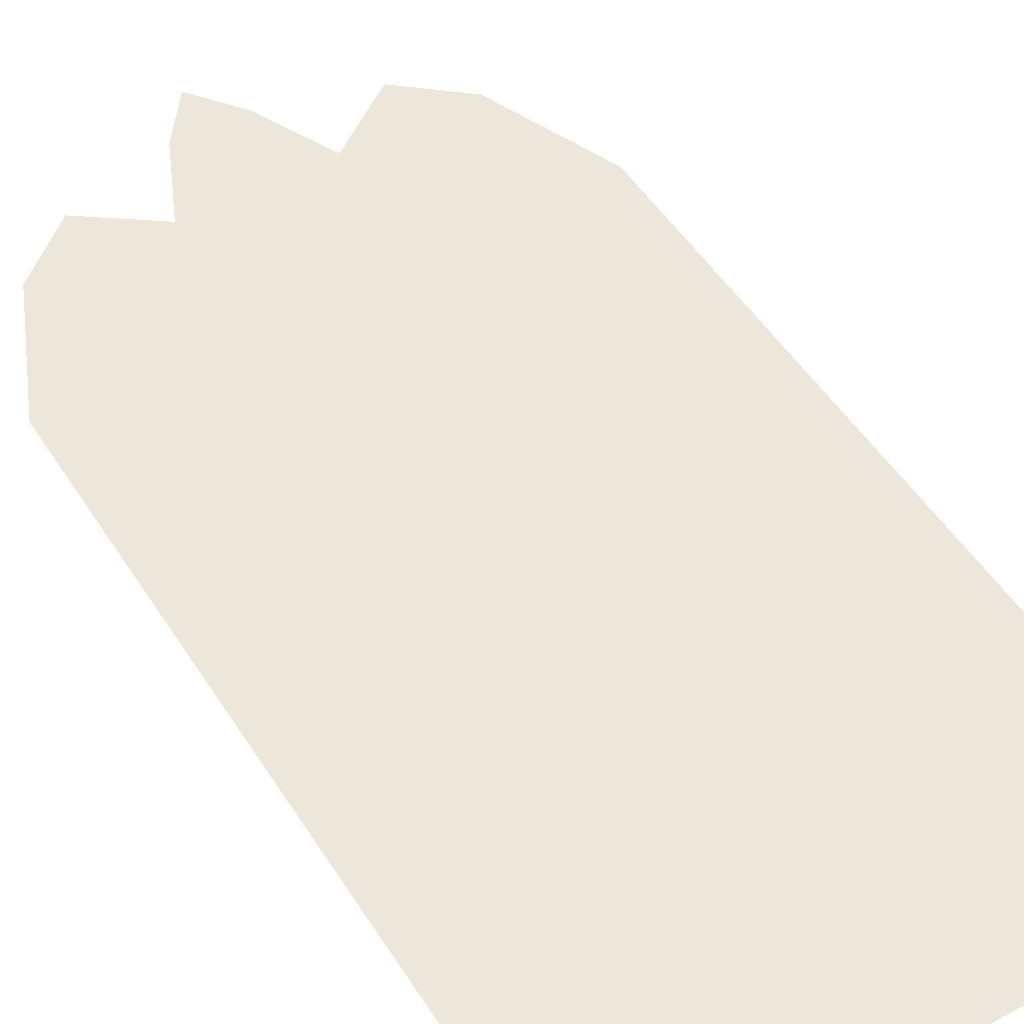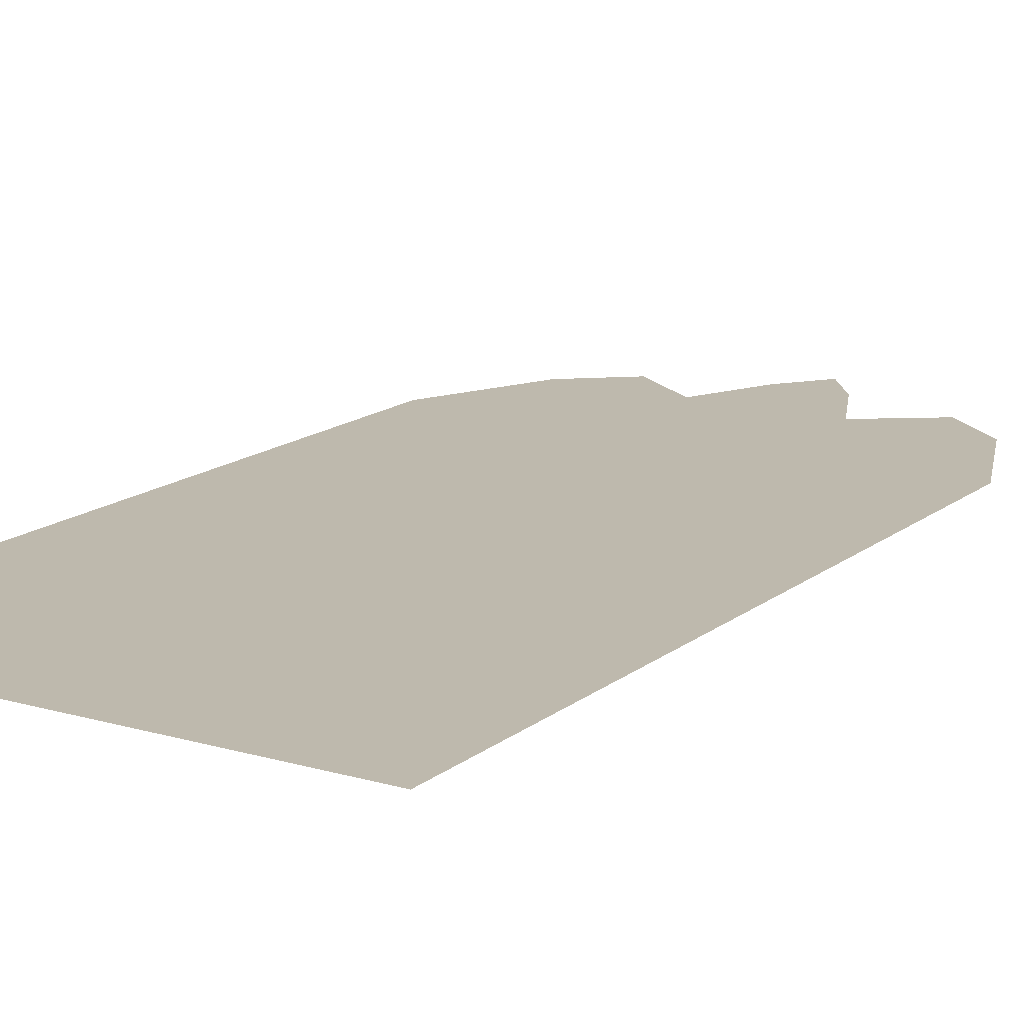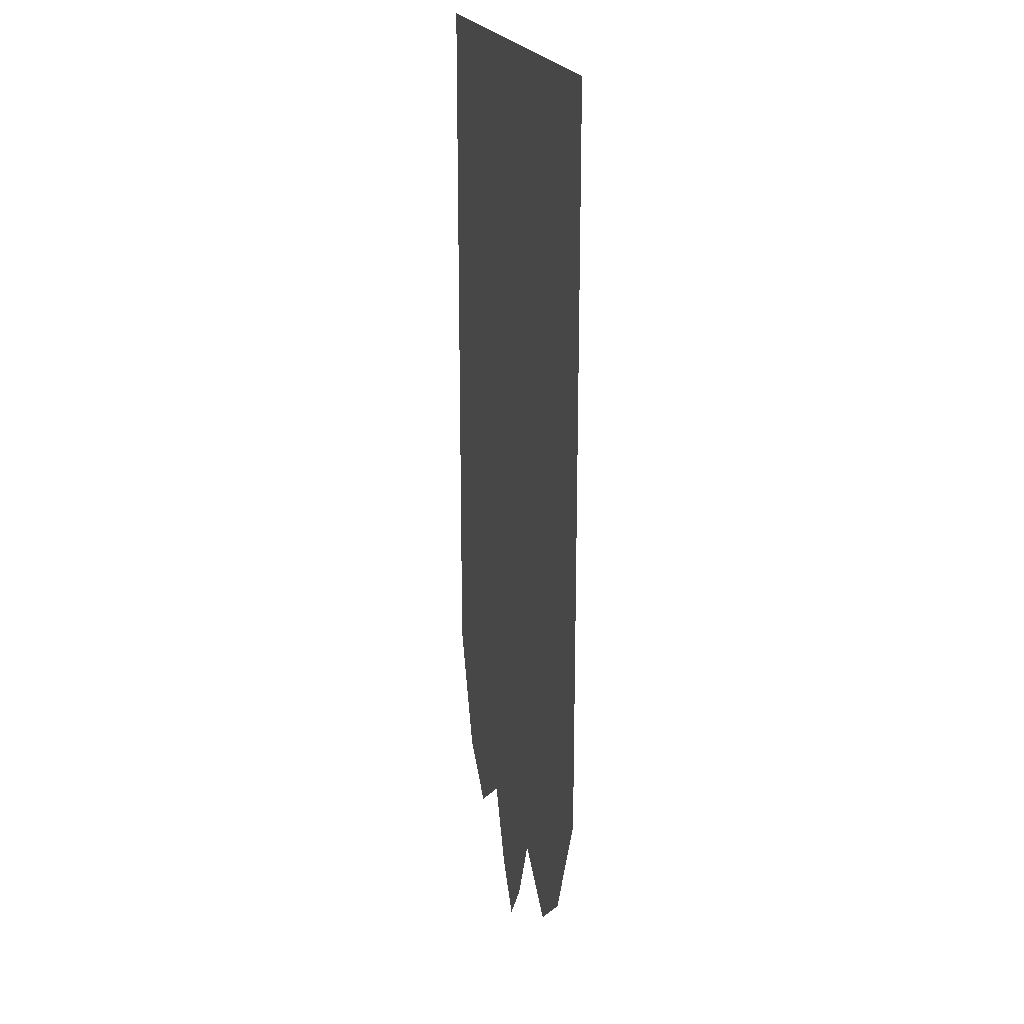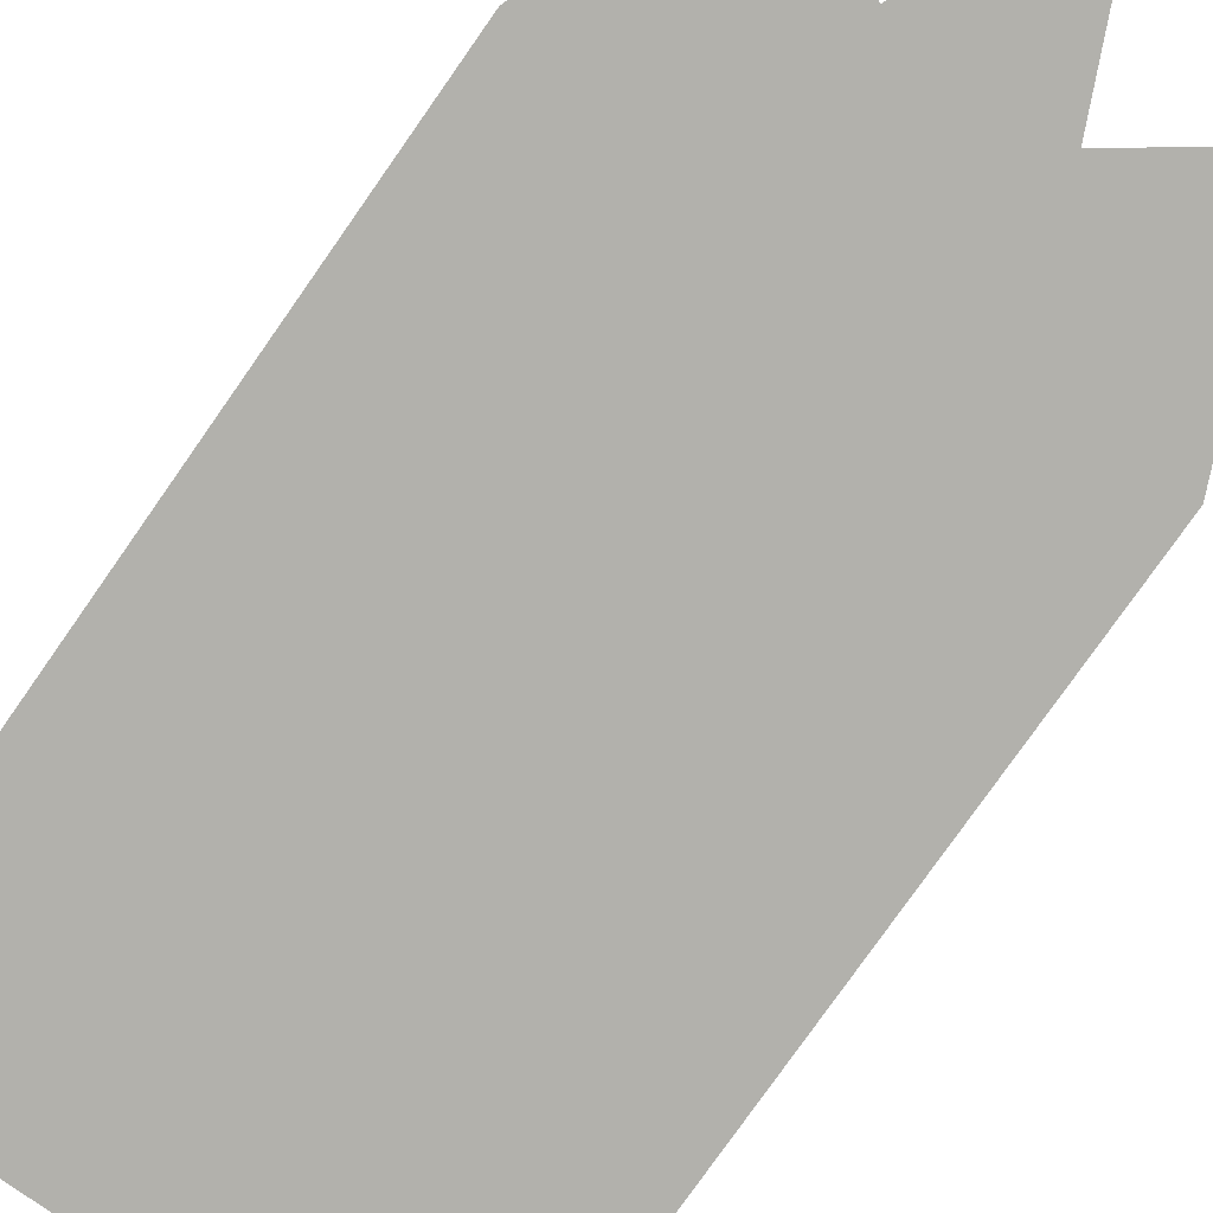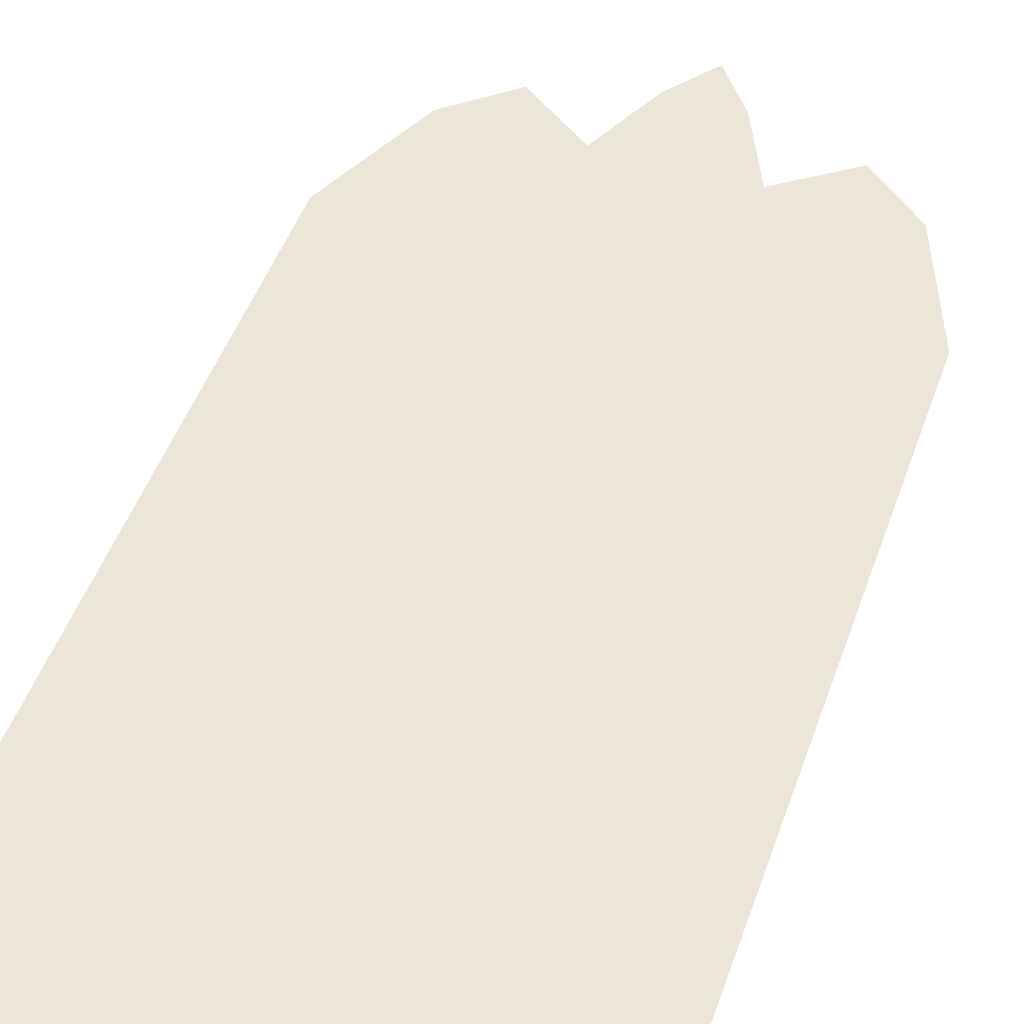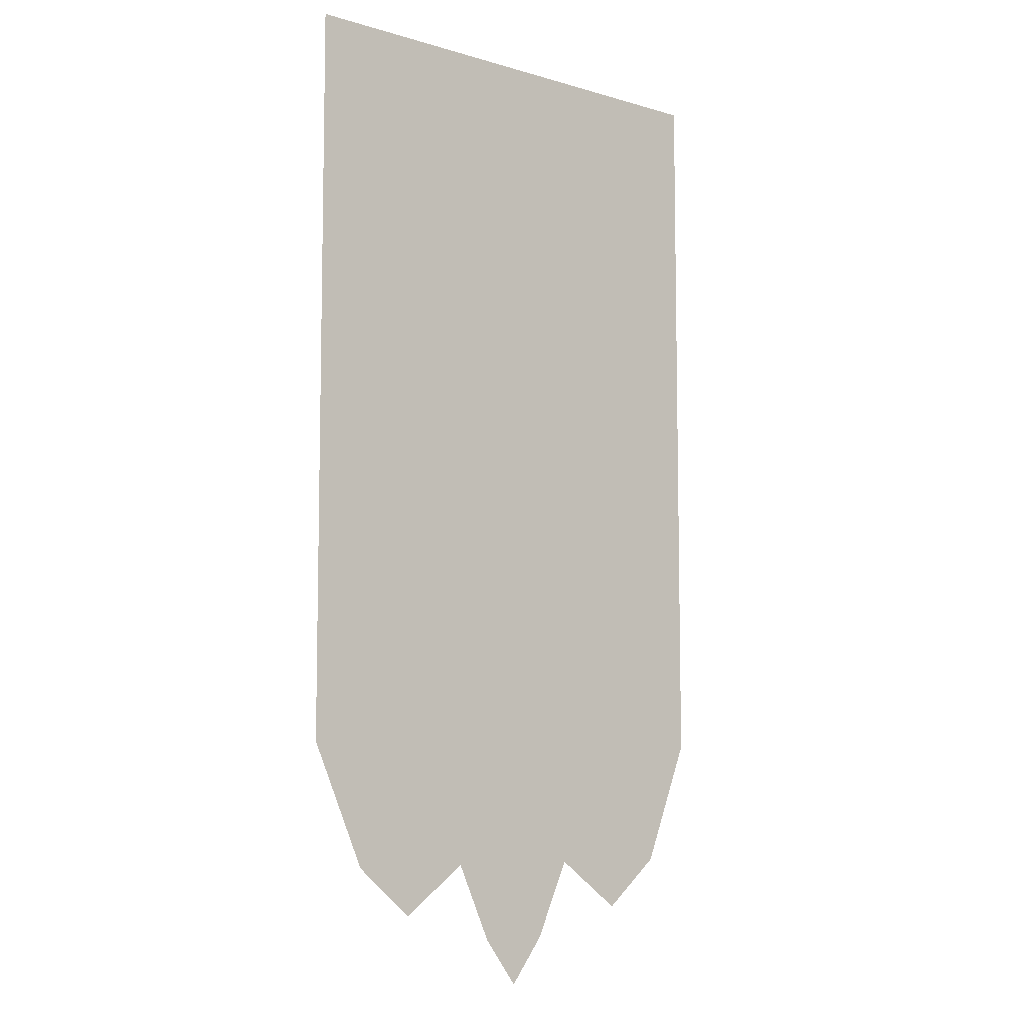
<metadata>
{"format":"obj","ext":"obj","renderer":"f3d","projection":"perspective","resolution":1024,"background":"white","views":[{"elev":50.3,"azim":-31.4,"up":"+Y"},{"elev":15.1,"azim":32.0,"up":"+Y"},{"elev":20.4,"azim":-104.3,"up":"+Z"},{"elev":-78.9,"azim":144.9,"up":"+Y"},{"elev":48.9,"azim":19.2,"up":"+Y"},{"elev":-7.8,"azim":-39.3,"up":"+Z"}]}
</metadata>
<code>
g Mesh1 Group1 Model
v -0.3898 -0.49 -1.25
v -0.1374 -0.49 -1.25
v -0.2723 -0.49 -1.348
f 1 2 3
v -0.5 -0.49 -1
f 2 1 4
v 0.1469 -0.49 -1.25
f 2 4 5
v 0.4012 -0.49 -1.25
f 5 4 6
v 0.5 -0.49 -1
f 6 4 7
v -0.5 -0.49 0.5
f 7 4 8
v 0.5 -0.49 0.5
f 7 8 9
v 0.2836 -0.49 -1.349
f 6 10 5
v 0.07584 -0.49 -1.406
f 11 2 5
v -0.06629 -0.49 -1.406
f 11 12 2
v 0.004772 -0.49 -1.5
f 12 11 13

</code>
